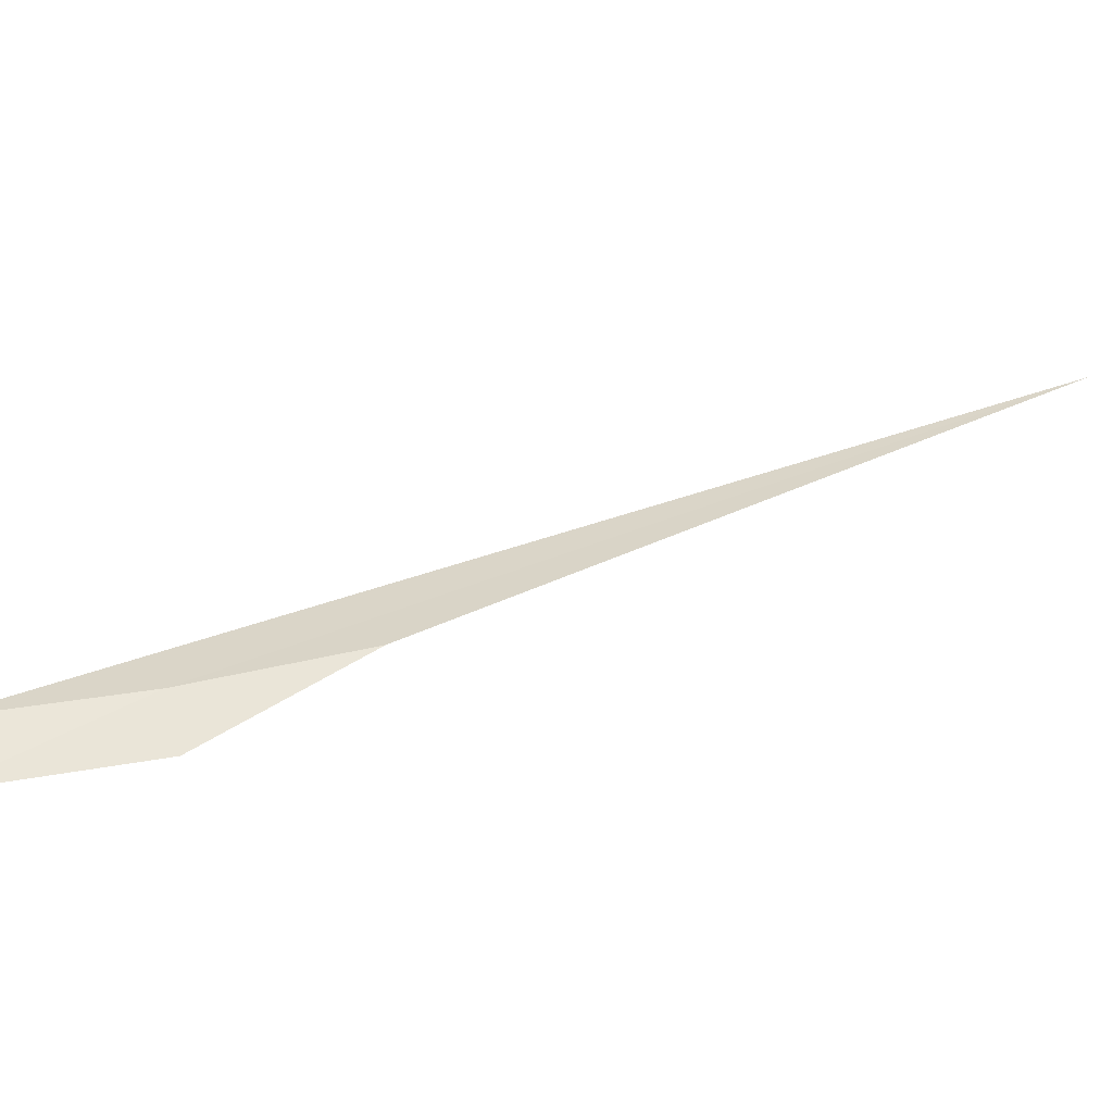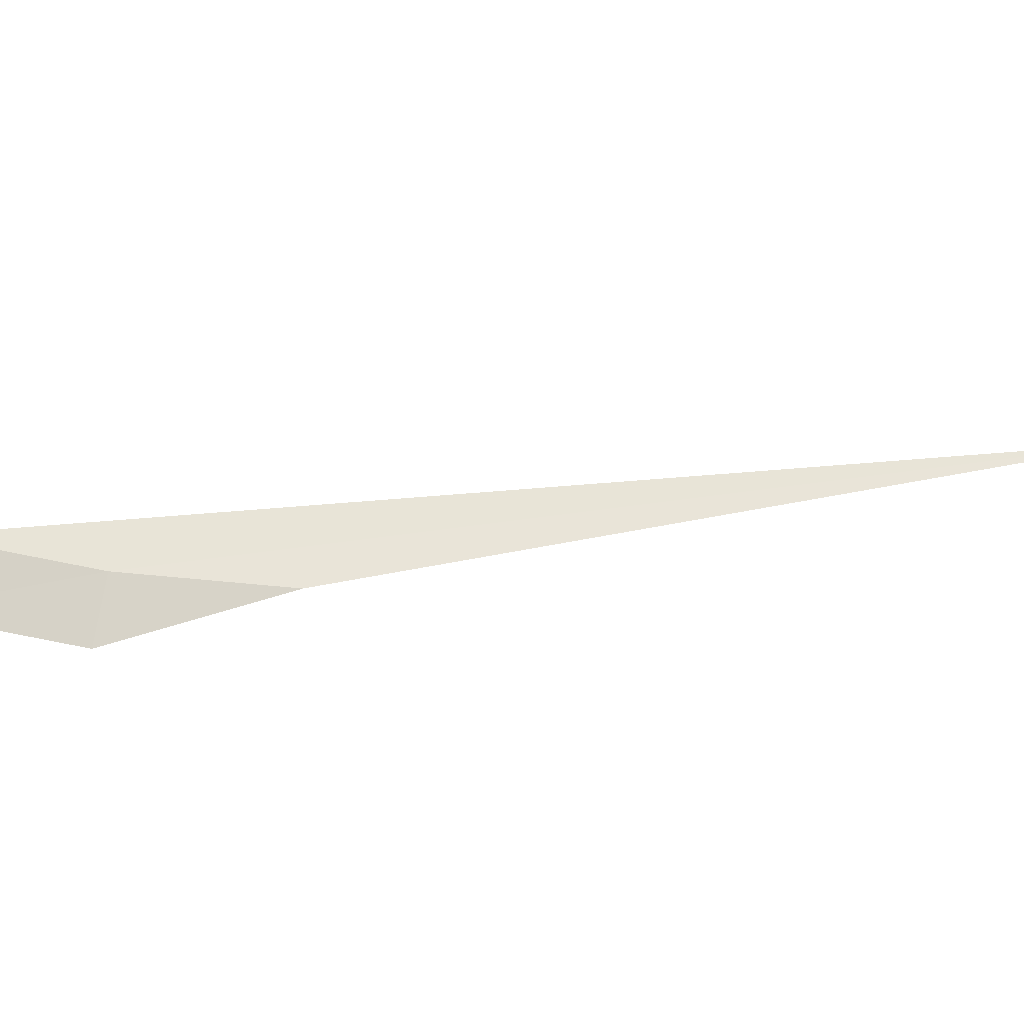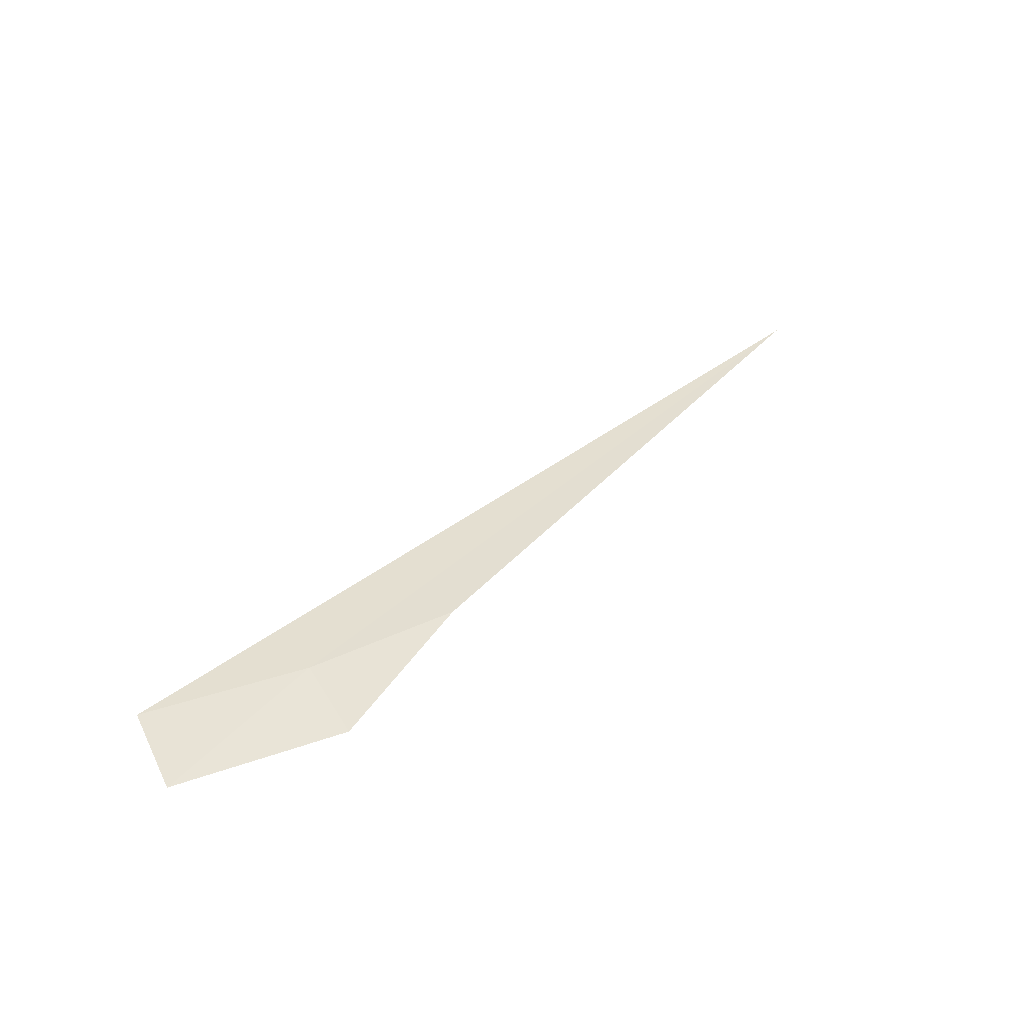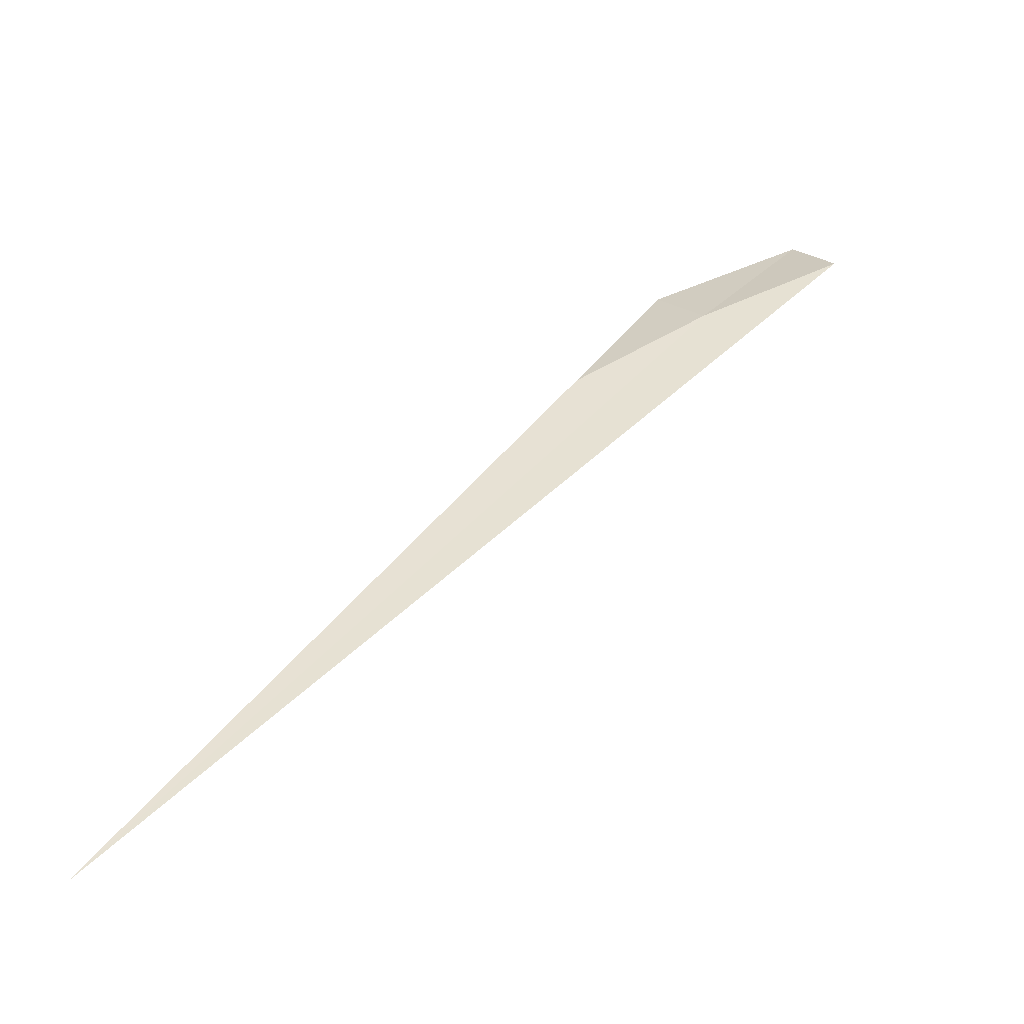
<metadata>
{"format":"obj","ext":"obj","renderer":"f3d","projection":"perspective","resolution":1024,"background":"white","views":[{"elev":30.7,"azim":23.5,"up":"+Z"},{"elev":62.3,"azim":48.5,"up":"+Z"},{"elev":-53.1,"azim":-16.0,"up":"+Y"},{"elev":38.0,"azim":-179.7,"up":"+Z"}]}
</metadata>
<code>
v 5.021 -7.013 40
v 5.246 -7.291 39.91
v 4.483 -7.843 39.88
v 5.688 -6.403 40.01
v 4.293 -7.542 39.98
v 7.716 -2.972 40.03
f 1 3 2
f 1 2 4
f 1 5 3
f 1 4 6
f 1 6 5

</code>
